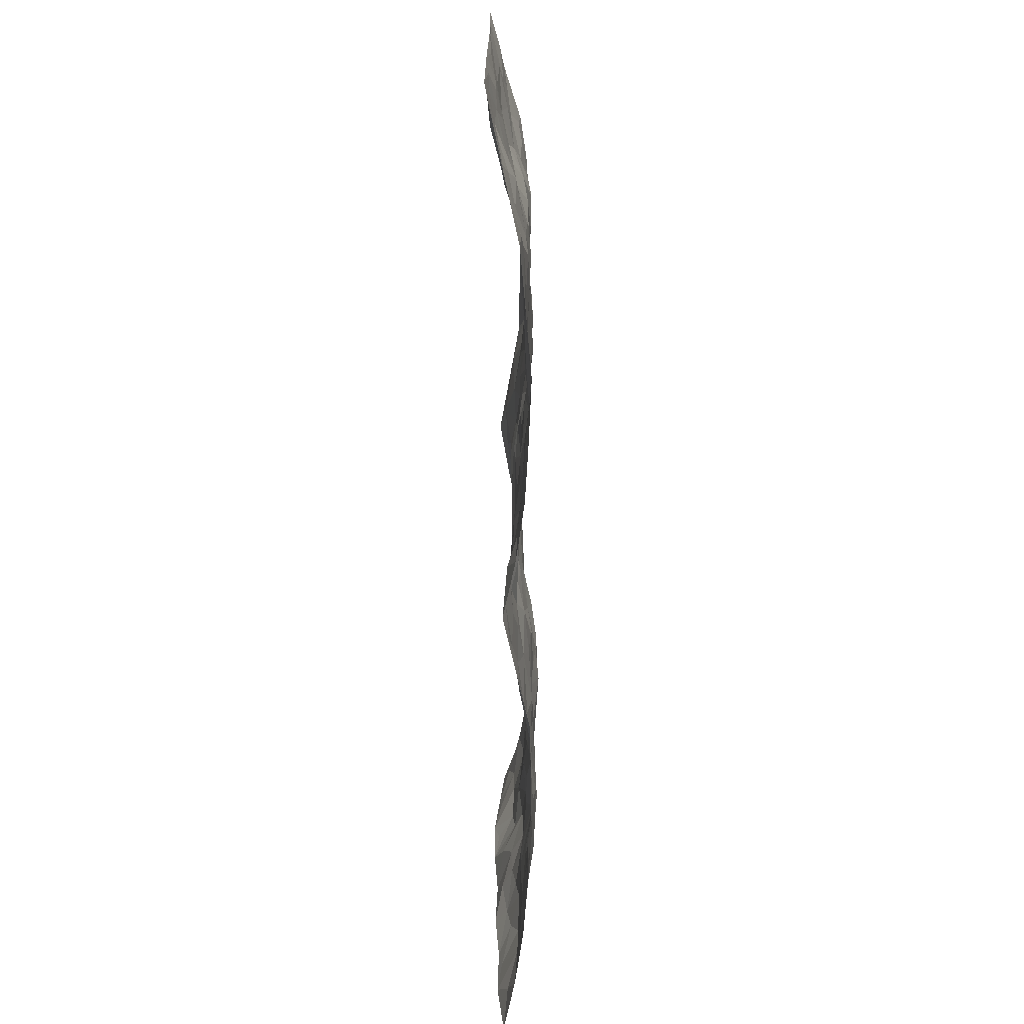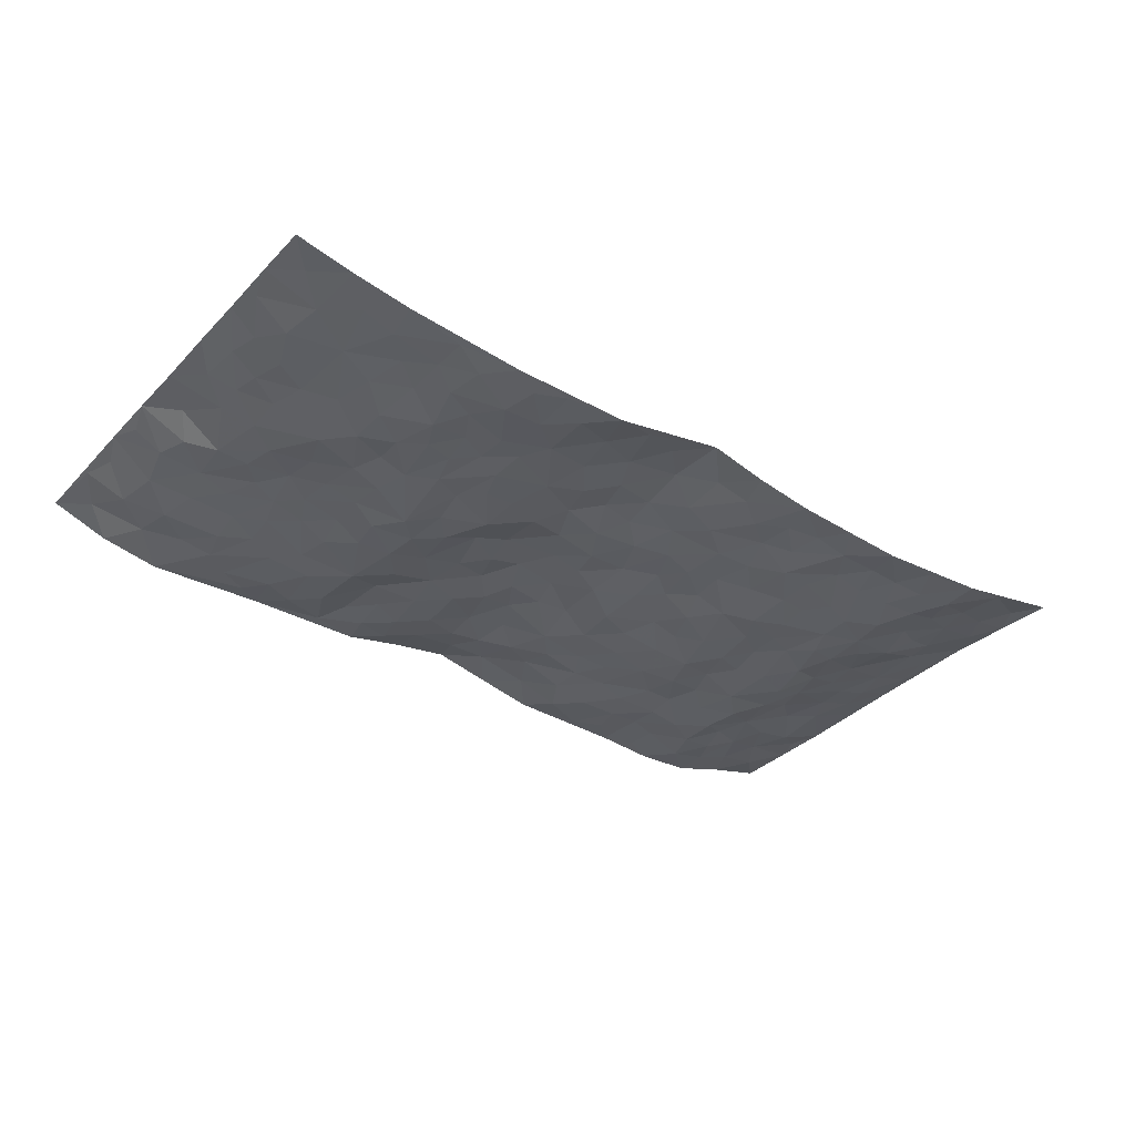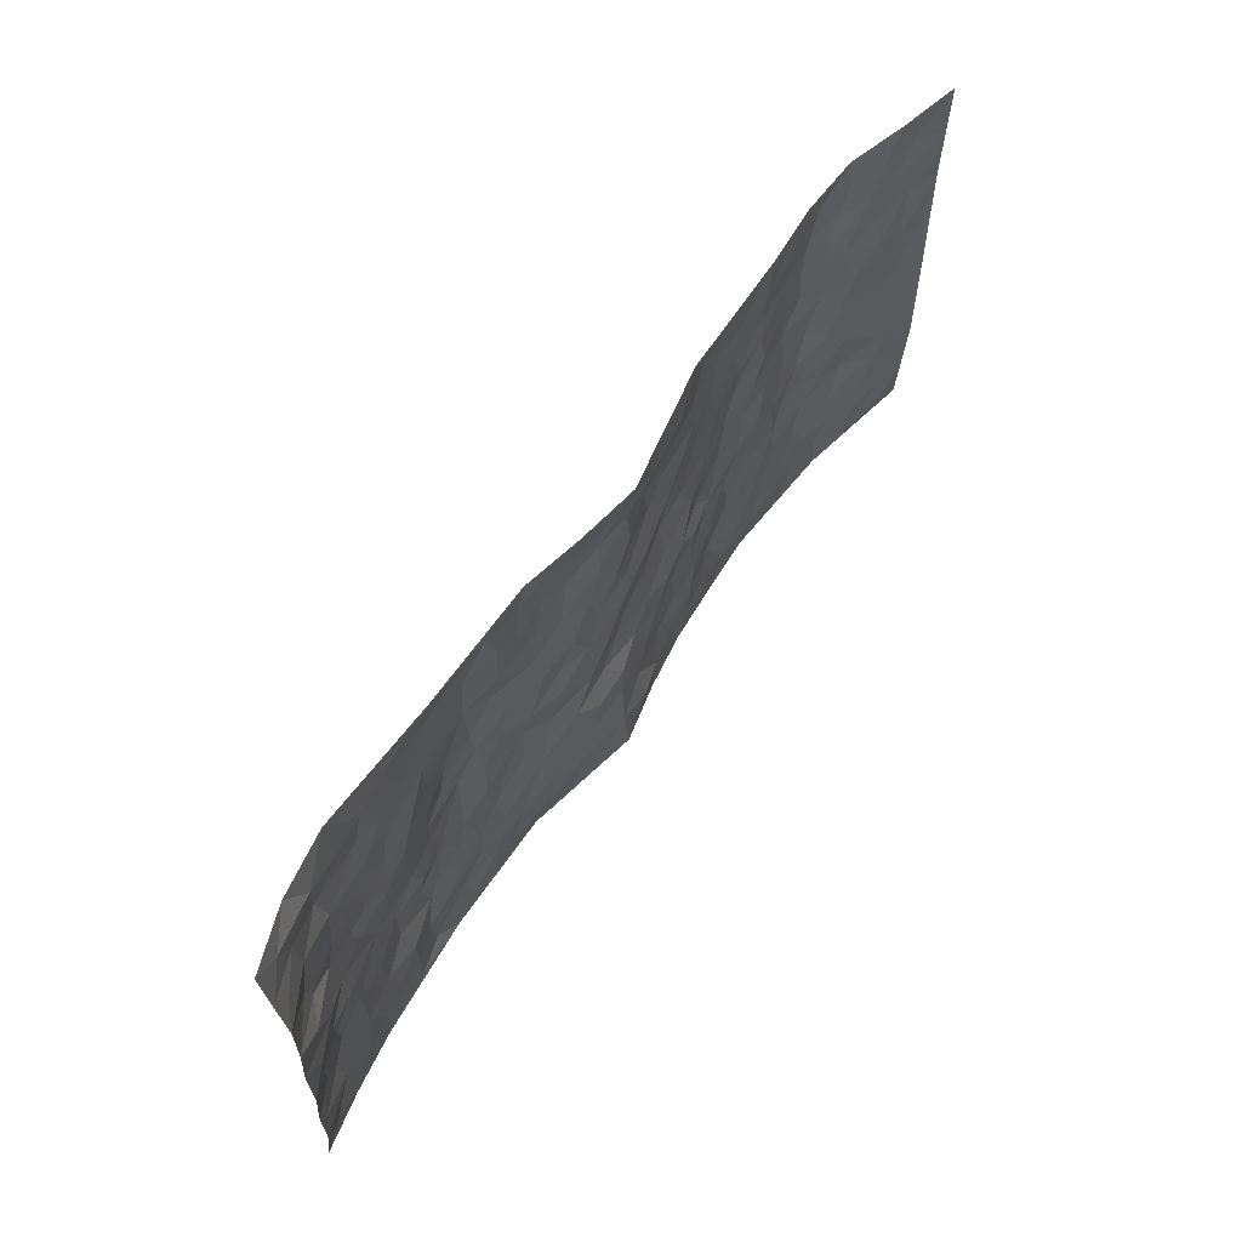
<metadata>
{"format":"obj","ext":"obj","renderer":"f3d","projection":"perspective","resolution":1024,"background":"white","views":[{"elev":-65.7,"azim":90.7,"up":"+Y"},{"elev":-35.1,"azim":-37.1,"up":"+Z"},{"elev":63.3,"azim":-55.7,"up":"+Y"}]}
</metadata>
<code>
v -0.9784 0.004592 0.04703
v -0.9759 0.9975 0.04874
v 0.9779 0.003942 0.04322
v 0.9722 0.9971 0.0539
v -0.7956 0.3931 0.007585
v -0.9707 0.5011 0.06275
v -0.8567 0.3588 0.01915
v 0.001085 0.00341 0.03545
v -0.9728 0.2523 0.05855
v -0.9189 0.3391 0.0395
v -0.7348 0.002538 0.003314
v -0.9728 0.1282 0.06071
v -0.7102 0.2931 -0.004949
v -0.8572 0.003047 0.02166
v -0.8413 0.2895 0.01187
v -0.4893 0.001646 -0.0164
v -0.9533 0.1901 0.05127
v -0.2926 0.1672 -0.004567
v -0.7759 0.3224 0.006905
v -0.8636 0.1216 0.01635
v -0.9223 0.06591 0.0377
v -0.796 0.06543 0.01035
v -0.6718 0.1275 -0.002212
v -0.7241 0.07571 -0.0007808
v -0.8757 0.2086 0.0148
v -0.909 0.2715 0.03058
v -0.7697 0.178 0.005437
v -0.6922 0.21 -0.006514
v -0.8596 0.4889 0.02883
v -0.9697 0.3761 0.06673
v -0.7372 0.9977 -0.01354
v -0.5364 0.2218 -0.02883
v 0.26 0.1581 -0.000492
v -0.9676 0.7495 0.07163
v -0.3659 0.3927 -0.01953
v -0.7825 0.7529 0.003074
v -0.8013 0.8309 -0.002979
v -0.5808 0.4419 -0.01828
v -0.5983 0.605 -0.005778
v -0.4894 0.9974 -0.002253
v -0.9483 0.6872 0.05918
v -0.6605 0.5619 -0.0006642
v -0.3886 0.7533 -0.02834
v -0.509 0.2795 -0.02658
v -0.4593 0.2249 -0.01986
v -0.4948 0.1618 -0.02118
v -0.4472 0.6358 -0.03334
v -0.3648 0.559 -0.03132
v 0.166 0.4737 -0.003004
v -0.333 0.2212 -0.01034
v -0.2101 0.6095 0.0004556
v -0.3732 0.6285 -0.03324
v -0.3002 0.05812 -0.01478
v -0.6261 0.7098 -0.01185
v -0.3943 0.1942 -0.01676
v -0.8715 0.6179 0.02069
v -0.03748 0.3475 0.003997
v 0.05788 0.34 0.008612
v 0.2964 0.4517 -0.01989
v -0.09502 0.5503 0.01487
v -0.1643 0.5549 0.0005339
v 0.09323 0.6296 0.01217
v -0.6333 0.3461 -0.02339
v -0.749 0.5742 -0.004411
v -0.9434 0.8099 0.05603
v -0.5597 0.1288 -0.02212
v -0.3657 0.0124 -0.01621
v -0.7958 0.4664 0.001347
v -0.6158 0.1726 -0.009242
v -0.6137 0.01848 -0.008325
v -0.242 0.002474 -0.01499
v -0.6144 0.08845 -0.007987
v -0.5465 0.05262 -0.02121
v -0.4302 0.03727 -0.01954
v -0.4501 0.1037 -0.02577
v -0.8909 0.686 0.02665
v -0.9642 0.8734 0.0572
v -0.7371 0.5094 -0.006407
v 0.0003571 0.9938 0.04455
v -0.8026 0.6755 0.01041
v -0.5618 0.3148 -0.02574
v -0.5119 0.4606 -0.02667
v 0.007304 0.5702 0.01804
v -0.04889 0.4817 0.01861
v 0.003566 0.4194 0.004018
v -0.1236 0.1287 0.01882
v -0.5671 0.6695 -0.008771
v -0.907 0.5632 0.04812
v -0.7317 0.691 -8.675e-05
v -0.4483 0.2966 -0.02269
v -0.6315 0.2671 -0.02135
v -0.5002 0.6877 -0.02427
v -0.1734 0.484 0.007593
v -0.26 0.4356 -0.02008
v -0.6459 0.6485 -0.00654
v -0.009986 0.1187 0.03234
v -0.4135 0.5092 -0.03683
v -0.3419 0.2877 -0.02079
v -0.2403 0.5026 -0.005681
v -0.178 0.3813 -0.007213
v -0.9682 0.625 0.07037
v -0.7045 0.6226 -0.001369
v -0.8142 0.5801 0.002811
v -0.3613 0.1102 -0.01451
v -0.5201 0.5325 -0.02204
v -0.6836 0.4065 -0.01887
v -0.1294 0.3241 0.009589
v -0.1479 0.2494 0.006364
v -0.5157 0.6108 -0.01829
v 0.1077 0.7282 -0.0008621
v -0.002797 0.2162 0.02318
v -0.07239 0.2739 0.01964
v 0.005399 0.2897 0.01964
v -0.4285 0.3633 -0.02402
v -0.1957 0.1841 0.007399
v -0.6535 0.4876 -0.008077
v -0.5558 0.3805 -0.01649
v -0.4915 0.3912 -0.0253
v -0.3056 0.5236 -0.02272
v -0.2567 0.3497 -0.01531
v -0.3536 0.4665 -0.02457
v -0.2247 0.2708 -0.00432
v -0.09015 0.4105 0.01309
v -0.5931 0.5308 -0.009341
v -0.09087 0.1986 0.01565
v -0.2126 0.09339 0.0048
v -0.3981 0.258 -0.01726
v -0.9198 0.4385 0.05052
v -0.8637 0.4215 0.02727
v 0.09292 0.423 0.01048
v 0.2081 0.2385 -0.004571
v 0.08267 0.5165 0.001761
v 0.01972 0.4874 0.008634
v 0.1673 0.3935 0.008477
v 0.7882 0.4972 0.01568
v 0.2213 0.4346 0.00268
v 0.2666 0.3141 -0.005059
v 0.1593 0.5673 -0.01106
v 0.1223 0.9961 0.0211
v -0.292 0.6188 -0.01462
v 0.4237 0.8801 -0.01944
v 0.4899 0.9978 -0.007462
v -0.2129 0.7795 -0.006037
v -0.0572 0.8627 0.01275
v -0.3202 0.3481 -0.02045
v -0.4583 0.565 -0.03569
v -0.07295 0.05397 0.02304
v -0.156 0.02308 0.004472
v 0.1213 0.003684 0.008818
v 0.01411 0.8582 0.01982
v -0.0161 0.6982 0.01911
v 0.4213 0.1966 -0.01914
v 0.3417 0.2905 -0.01219
v 0.5926 0.5265 -0.02616
v 0.5255 0.5472 -0.02192
v 0.4552 0.135 -0.01333
v 0.5231 0.2277 -0.01961
v 0.4139 0.362 -0.02963
v 0.02332 0.6394 0.01256
v -0.05873 0.626 0.01153
v -0.145 0.7283 -0.0004322
v -0.08556 0.6918 0.009498
v -0.05978 0.7898 0.01702
v -0.1363 0.632 0.01238
v 0.02174 0.7732 0.01997
v 0.2438 0.998 -0.002055
v -0.01818 0.924 0.02768
v -0.2682 0.8447 -0.003016
v -0.1977 0.8788 -0.004161
v -0.3152 0.7792 -0.008565
v -0.2434 0.9971 0.0002439
v -0.227 0.6947 -0.004297
v -0.3156 0.6995 -0.02267
v -0.1382 0.8283 -0.001312
v -0.1226 0.9954 0.0251
v 0.2176 0.7456 -0.002538
v 0.1734 0.6668 -0.003233
v 0.3267 0.5955 -0.02114
v 0.2617 0.5236 -0.007431
v 0.2653 0.6661 -0.01546
v 0.424 0.7443 -0.02012
v 0.3552 0.6835 -0.0219
v 0.2851 0.7334 -0.01397
v 0.06975 0.9257 0.03041
v 0.07838 0.8219 0.007458
v 0.1454 0.8563 0.01022
v 0.2493 0.873 -0.006946
v 0.3208 0.7936 -0.01326
v 0.2318 0.5957 -0.01185
v -0.8811 0.8667 0.02232
v -0.6826 0.8159 -0.01495
v -0.8678 0.7745 0.02205
v -0.8593 0.9965 0.00716
v -0.9192 0.9389 0.03596
v -0.8103 0.9205 0.00902
v -0.7339 0.8846 -0.004923
v -0.6063 0.9289 -0.01256
v -0.663 0.8854 -0.01452
v -0.6869 0.7455 -0.006206
v -0.5599 0.814 -0.01913
v -0.6214 0.7807 -0.01461
v -0.5112 0.9011 -0.01922
v -0.39 0.8778 -0.01832
v -0.5457 0.9598 -0.01036
v -0.4639 0.8158 -0.02403
v -0.4422 0.936 -0.0132
v -0.3446 0.9716 -0.002377
v -0.5107 0.7602 -0.01989
v -0.3199 0.8999 -0.001195
v -0.2576 0.9291 -0.004808
v 0.1555 0.7842 -0.001966
v 0.2538 0.804 -0.006319
v 0.1888 0.932 0.01153
v 0.3922 0.8123 -0.02011
v 0.3359 0.8809 -0.01948
v 0.3809 0.9821 -0.007375
v 0.2871 0.9378 -0.01396
v 0.4413 0.9478 -0.01335
v 0.3803 0.4936 -0.02786
v 0.3259 0.5293 -0.01867
v 0.4837 0.6044 -0.02191
v 0.4321 0.6651 -0.0298
v 0.4058 0.5884 -0.03167
v 0.3519 0.1904 -0.0214
v 0.4817 0.3349 -0.02759
v 0.4599 0.5228 -0.02775
v 0.3462 0.3883 -0.02248
v -0.1228 0.913 0.008901
v -0.1824 0.9561 0.005725
v 0.32 0.1335 -0.01091
v 0.6129 0.01475 -0.01466
v 0.2012 0.3343 -0.002856
v 0.2722 0.3857 -0.004948
v 0.5845 0.2478 -0.02327
v 0.7349 0.9976 -0.01066
v 0.9739 0.2523 0.0564
v 0.4918 0.812 -0.02235
v 0.7166 0.4874 -0.00238
v 0.4885 0.7468 -0.01902
v 0.9726 0.5013 0.05482
v 0.6704 0.2943 -0.0174
v 0.5099 0.4684 -0.01957
v 0.7788 0.3118 0.000328
v 0.5623 0.4157 -0.02187
v 0.4896 0.001696 -0.02439
v 0.09003 0.2528 0.01262
v 0.505 0.07657 -0.01393
v 0.1348 0.3196 0.005585
v 0.4162 0.2669 -0.02346
v 0.8704 0.2664 0.03356
v 0.6427 0.4619 -0.02361
v 0.5785 0.08217 -0.01178
v 0.4492 0.4263 -0.02461
v 0.6087 0.3719 -0.02733
v 0.2867 0.2332 -0.007578
v 0.4785 0.2719 -0.0227
v 0.2635 0.07925 -0.006188
v 0.366 0.001891 -0.01795
v 0.2429 0.003207 -0.009552
v 0.2001 0.1156 -0.002428
v 0.06751 0.1704 0.01412
v 0.1439 0.1905 0.000601
v 0.6134 0.1476 -0.01666
v 0.7739 0.4234 0.01269
v 0.7476 0.2219 0.001864
v 0.6523 0.08096 -0.0133
v 0.6706 0.3849 -0.01994
v 0.7188 0.3398 -0.008971
v 0.8811 0.3273 0.03935
v 0.7425 0.5677 0.005736
v 0.6934 0.146 -0.0128
v 0.7631 0.1507 0.00516
v 0.8359 0.3682 0.02846
v 0.9373 0.351 0.0489
v 0.8815 0.4395 0.03652
v 0.5831 0.3132 -0.02486
v 0.819 0.107 0.02031
v 0.3318 0.06345 -0.01042
v 0.4106 0.06863 -0.0197
v 0.07225 0.07941 0.02572
v 0.1415 0.0736 0.005487
v 0.9729 0.7489 0.05104
v 0.7339 0.0799 -0.008232
v 0.6566 0.2159 -0.02107
v 0.9556 0.426 0.05095
v 0.9026 0.5097 0.03686
v 0.8073 0.2515 0.01453
v 0.5331 0.1482 -0.01652
v 0.7363 0.002158 -0.005534
v 0.5033 0.3944 -0.02376
v 0.9376 0.06551 0.04455
v 0.976 0.1281 0.04966
v 0.838 0.1816 0.02433
v 0.8962 0.1261 0.03618
v 0.8302 0.01044 0.01408
v 0.9344 0.1901 0.0437
v 0.668 0.5556 -0.02303
v 0.6931 0.6327 -0.01579
v 0.5863 0.6361 -0.02902
v 0.8211 0.6914 0.02832
v 0.633 0.7713 -0.02957
v 0.9519 0.6251 0.04735
v 0.7634 0.6417 0.01479
v 0.8507 0.5953 0.03052
v 0.7306 0.7432 0.004029
v 0.8424 0.5309 0.02638
v 0.9117 0.5745 0.03934
v 0.8873 0.6594 0.03638
v 0.6422 0.6921 -0.03008
v 0.5667 0.7239 -0.02511
v 0.5104 0.6747 -0.0203
v 0.8501 0.8515 0.02504
v 0.713 0.8702 -0.01302
v 0.809 0.776 0.01676
v 0.8937 0.7772 0.03254
v 0.778 0.8434 0.01035
v 0.9697 0.873 0.05186
v 0.6932 0.8019 -0.009218
v 0.9485 0.8104 0.0489
v 0.742 0.9306 -0.005909
v 0.8524 0.9977 0.02487
v 0.6125 0.9977 -0.01654
v 0.818 0.9251 0.01774
v 0.904 0.927 0.03158
v 0.663 0.934 -0.02249
v 0.5577 0.9009 -0.01661
v 0.4922 0.8809 -0.01569
v 0.5511 0.9691 -0.01382
v 0.5707 0.8217 -0.02536
v 0.6374 0.8604 -0.02453
f 29 6 128
f 12 21 20
f 26 10 9
f 55 45 46
f 27 19 15
f 26 9 17
f 101 6 88
f 12 1 21
f 7 15 19
f 125 86 96
f 84 123 85
f 129 29 128
f 25 27 15
f 12 20 17
f 73 75 66
f 22 14 11
f 26 17 25
f 9 12 17
f 25 15 26
f 5 129 7
f 52 146 48
f 55 18 50
f 7 19 5
f 20 27 25
f 124 82 105
f 41 76 34
f 20 14 22
f 14 20 21
f 14 21 1
f 24 22 11
f 24 27 22
f 72 66 69
f 69 32 91
f 70 24 11
f 24 23 27
f 17 20 25
f 27 20 22
f 10 15 7
f 10 26 15
f 23 28 27
f 27 13 19
f 28 23 69
f 13 27 28
f 119 121 94
f 10 7 129
f 6 30 128
f 9 10 30
f 36 192 80
f 80 102 89
f 118 81 44
f 64 103 78
f 115 126 86
f 45 32 46
f 91 63 13
f 129 68 29
f 95 87 54
f 95 54 199
f 202 40 204
f 82 97 105
f 29 88 6
f 18 55 104
f 148 126 71
f 38 82 124
f 50 18 122
f 117 82 38
f 5 19 106
f 82 117 118
f 80 64 102
f 127 45 55
f 194 77 190
f 98 35 114
f 39 124 105
f 127 50 98
f 106 19 13
f 66 75 46
f 39 95 42
f 63 117 38
f 95 89 102
f 101 56 76
f 51 140 99
f 18 53 126
f 62 83 132
f 45 127 90
f 112 113 57
f 103 29 68
f 130 85 58
f 109 39 105
f 35 94 121
f 113 246 58
f 151 165 163
f 120 100 94
f 114 127 98
f 192 190 65
f 95 39 87
f 36 191 37
f 67 104 74
f 56 101 88
f 13 63 106
f 192 34 76
f 268 241 243
f 108 115 125
f 93 84 60
f 133 84 85
f 156 288 157
f 101 76 41
f 80 103 64
f 105 97 146
f 99 61 51
f 92 109 47
f 125 96 111
f 158 227 153
f 75 104 55
f 69 66 32
f 81 91 32
f 106 78 68
f 42 64 78
f 77 34 65
f 24 70 72
f 75 73 16
f 16 71 67
f 2 34 77
f 13 28 91
f 103 56 88
f 56 80 76
f 72 69 23
f 11 16 70
f 16 73 70
f 16 67 74
f 115 18 126
f 24 72 23
f 73 72 70
f 16 74 75
f 72 73 66
f 32 45 44
f 84 83 60
f 66 46 32
f 78 106 116
f 117 63 81
f 67 53 104
f 103 68 78
f 69 91 28
f 36 80 89
f 106 38 116
f 106 68 5
f 81 118 117
f 62 132 138
f 32 44 81
f 53 67 71
f 57 58 85
f 123 100 107
f 93 60 61
f 33 230 224
f 8 96 147
f 132 133 130
f 140 48 119
f 93 100 123
f 122 98 50
f 164 60 160
f 53 71 126
f 125 112 108
f 193 194 195
f 75 55 46
f 63 91 81
f 56 103 80
f 196 198 31
f 18 104 53
f 121 48 97
f 38 106 63
f 118 97 82
f 97 35 121
f 51 172 140
f 130 134 49
f 87 39 109
f 288 252 263
f 97 114 35
f 47 43 92
f 57 113 58
f 248 130 58
f 34 101 41
f 114 90 127
f 116 124 42
f 145 94 35
f 118 114 97
f 167 79 175
f 98 145 35
f 85 123 57
f 43 47 52
f 199 36 89
f 42 78 116
f 159 83 62
f 88 29 103
f 74 104 75
f 118 44 90
f 173 140 172
f 42 95 102
f 190 192 37
f 65 190 77
f 89 95 199
f 125 111 112
f 92 87 109
f 18 115 122
f 177 180 176
f 112 57 107
f 109 105 146
f 93 94 100
f 285 286 275
f 96 86 147
f 137 232 131
f 57 123 107
f 87 92 208
f 49 134 136
f 132 130 49
f 161 164 162
f 50 127 55
f 122 108 107
f 122 107 100
f 48 140 52
f 118 90 114
f 99 119 94
f 123 84 93
f 36 37 192
f 48 121 119
f 120 122 100
f 39 42 124
f 38 124 116
f 248 58 246
f 44 45 90
f 98 122 120
f 146 52 47
f 94 93 99
f 168 209 170
f 212 183 188
f 202 197 200
f 42 102 64
f 107 108 112
f 99 93 61
f 8 280 96
f 112 111 113
f 125 115 86
f 115 108 122
f 128 30 10
f 5 68 129
f 10 129 128
f 132 49 138
f 83 84 133
f 130 133 85
f 83 133 132
f 248 134 130
f 156 152 224
f 151 110 165
f 212 186 211
f 153 224 249
f 254 251 244
f 246 261 262
f 225 158 249
f 49 136 179
f 185 184 150
f 214 188 181
f 181 188 182
f 161 163 174
f 143 170 172
f 110 211 185
f 184 79 167
f 174 228 169
f 62 110 159
f 163 150 144
f 210 169 229
f 170 143 168
f 176 211 110
f 98 120 145
f 94 145 120
f 48 146 97
f 109 146 47
f 148 86 126
f 147 86 148
f 71 8 148
f 8 147 148
f 244 276 254
f 232 136 134
f 174 143 161
f 60 83 160
f 163 162 151
f 159 160 83
f 261 281 262
f 259 281 149
f 219 220 59
f 246 113 111
f 33 255 131
f 157 256 152
f 137 255 153
f 230 278 279
f 262 260 33
f 154 155 242
f 131 255 137
f 248 131 232
f 281 280 149
f 259 258 278
f 220 179 59
f 159 151 160
f 162 160 151
f 164 61 60
f 228 174 144
f 144 174 163
f 159 110 151
f 161 172 164
f 186 184 185
f 161 162 163
f 61 164 51
f 160 162 164
f 187 217 213
f 150 163 165
f 205 202 200
f 79 184 139
f 170 43 173
f 174 169 143
f 161 143 172
f 167 144 150
f 176 180 183
f 172 170 173
f 223 226 221
f 185 150 165
f 99 140 119
f 207 206 203
f 172 51 164
f 43 52 173
f 173 52 140
f 167 175 228
f 228 229 169
f 210 168 169
f 177 110 62
f 189 138 179
f 62 138 177
f 136 232 233
f 181 182 222
f 150 184 167
f 178 180 189
f 49 179 138
f 177 138 189
f 180 178 182
f 178 179 220
f 307 308 304
f 222 223 221
f 215 187 188
f 176 183 212
f 187 213 186
f 214 215 188
f 185 211 186
f 237 181 239
f 182 188 183
f 110 185 165
f 216 215 141
f 211 176 212
f 182 183 180
f 176 110 177
f 213 184 186
f 178 189 179
f 177 189 180
f 195 190 37
f 197 198 200
f 195 194 190
f 34 192 65
f 80 192 76
f 37 196 195
f 194 2 77
f 193 2 194
f 196 37 191
f 31 193 195
f 198 196 191
f 31 195 196
f 199 201 191
f 197 204 31
f 198 191 201
f 31 198 197
f 201 199 54
f 36 199 191
f 54 208 201
f 208 43 205
f 208 54 87
f 198 201 200
f 206 205 203
f 43 170 203
f 210 207 209
f 40 202 206
f 31 204 40
f 197 202 204
f 208 205 200
f 43 203 205
f 205 206 202
f 203 209 207
f 171 40 207
f 40 206 207
f 208 200 201
f 43 208 92
f 170 209 203
f 168 143 169
f 207 210 171
f 168 210 209
f 188 187 212
f 212 187 186
f 166 139 213
f 184 213 139
f 237 214 181
f 215 214 141
f 216 141 218
f 213 217 166
f 142 166 216
f 217 216 166
f 187 215 217
f 216 217 215
f 237 141 214
f 142 216 218
f 223 222 182
f 179 136 59
f 223 220 219
f 267 238 251
f 237 327 141
f 223 182 178
f 158 290 253
f 220 223 178
f 59 233 227
f 233 59 136
f 248 246 131
f 153 249 158
f 251 254 267
f 223 219 226
f 111 261 246
f 297 251 238
f 276 256 157
f 167 228 144
f 229 228 175
f 175 171 229
f 229 171 210
f 260 257 33
f 265 271 272
f 266 289 283
f 269 243 250
f 249 224 152
f 266 283 271
f 227 233 137
f 253 227 158
f 325 313 320
f 135 264 275
f 310 329 239
f 270 298 297
f 249 256 225
f 275 273 269
f 311 222 221
f 155 154 299
f 234 276 157
f 310 311 299
f 222 239 181
f 221 226 155
f 266 263 252
f 242 290 244
f 264 273 275
f 273 264 243
f 242 244 154
f 276 290 225
f 288 234 157
f 240 282 302
f 275 286 306
f 225 290 158
f 234 263 284
f 241 254 276
f 233 232 137
f 137 153 227
f 264 135 238
f 244 251 154
f 260 259 257
f 227 253 219
f 33 224 255
f 154 297 299
f 240 302 307
f 297 154 251
f 264 268 243
f 253 226 219
f 271 284 263
f 277 294 293
f 290 242 253
f 241 234 284
f 59 227 219
f 242 155 226
f 252 245 231
f 157 152 156
f 257 230 33
f 152 256 249
f 278 230 257
f 262 33 131
f 224 153 255
f 259 278 257
f 134 248 232
f 230 279 224
f 96 261 111
f 261 96 280
f 280 281 261
f 246 262 131
f 252 247 245
f 268 267 241
f 283 277 272
f 288 247 252
f 275 274 285
f 295 291 294
f 267 268 264
f 263 234 288
f 309 310 299
f 290 276 244
f 283 272 271
f 267 254 241
f 265 243 241
f 236 240 285
f 297 238 270
f 303 305 298
f 241 276 234
f 221 155 299
f 272 277 293
f 250 243 287
f 286 285 240
f 284 271 265
f 271 263 266
f 295 3 291
f 225 256 276
f 241 284 265
f 289 266 231
f 3 292 291
f 321 235 323
f 293 294 296
f 279 278 258
f 245 279 258
f 279 156 224
f 260 281 259
f 280 8 149
f 262 281 260
f 231 266 252
f 267 264 238
f 306 304 270
f 283 289 295
f 243 269 273
f 236 269 250
f 294 292 296
f 274 236 285
f 269 274 275
f 250 287 293
f 245 289 231
f 236 274 269
f 156 279 247
f 242 226 253
f 247 279 245
f 243 265 287
f 288 156 247
f 265 272 293
f 296 292 236
f 293 287 265
f 295 294 277
f 277 283 295
f 236 250 296
f 289 3 295
f 292 294 291
f 293 296 250
f 300 304 308
f 325 320 235
f 329 330 326
f 270 304 303
f 270 303 298
f 309 305 301
f 135 306 270
f 299 297 298
f 298 309 299
f 238 135 270
f 300 314 305
f 303 300 305
f 304 306 307
f 300 303 304
f 282 319 315
f 322 325 235
f 275 306 135
f 307 306 286
f 240 307 286
f 308 307 302
f 302 282 308
f 308 282 315
f 305 309 298
f 310 309 301
f 310 301 329
f 310 239 311
f 222 311 239
f 299 311 221
f 319 312 315
f 312 323 316
f 301 305 318
f 305 314 316
f 300 308 315
f 316 314 312
f 312 314 315
f 315 314 300
f 323 312 324
f 316 313 318
f 282 4 317
f 330 313 325
f 4 321 324
f 235 320 323
f 282 317 319
f 312 319 317
f 326 325 322
f 316 320 313
f 316 318 305
f 142 218 327
f 327 218 141
f 316 323 320
f 324 312 317
f 4 324 317
f 321 323 324
f 318 313 330
f 328 326 322
f 326 327 329
f 329 327 237
f 326 328 327
f 322 142 328
f 327 328 142
f 329 237 239
f 301 318 330
f 326 330 325
f 330 329 301

</code>
